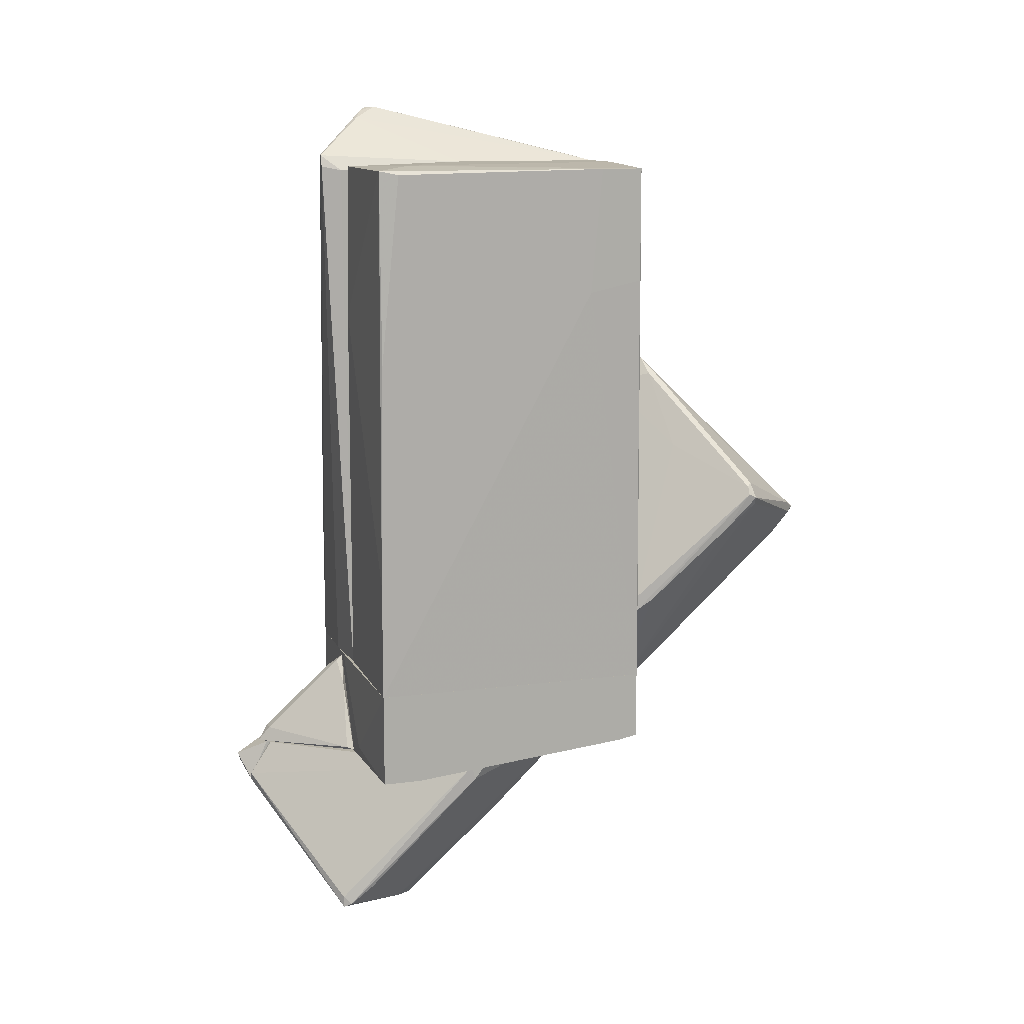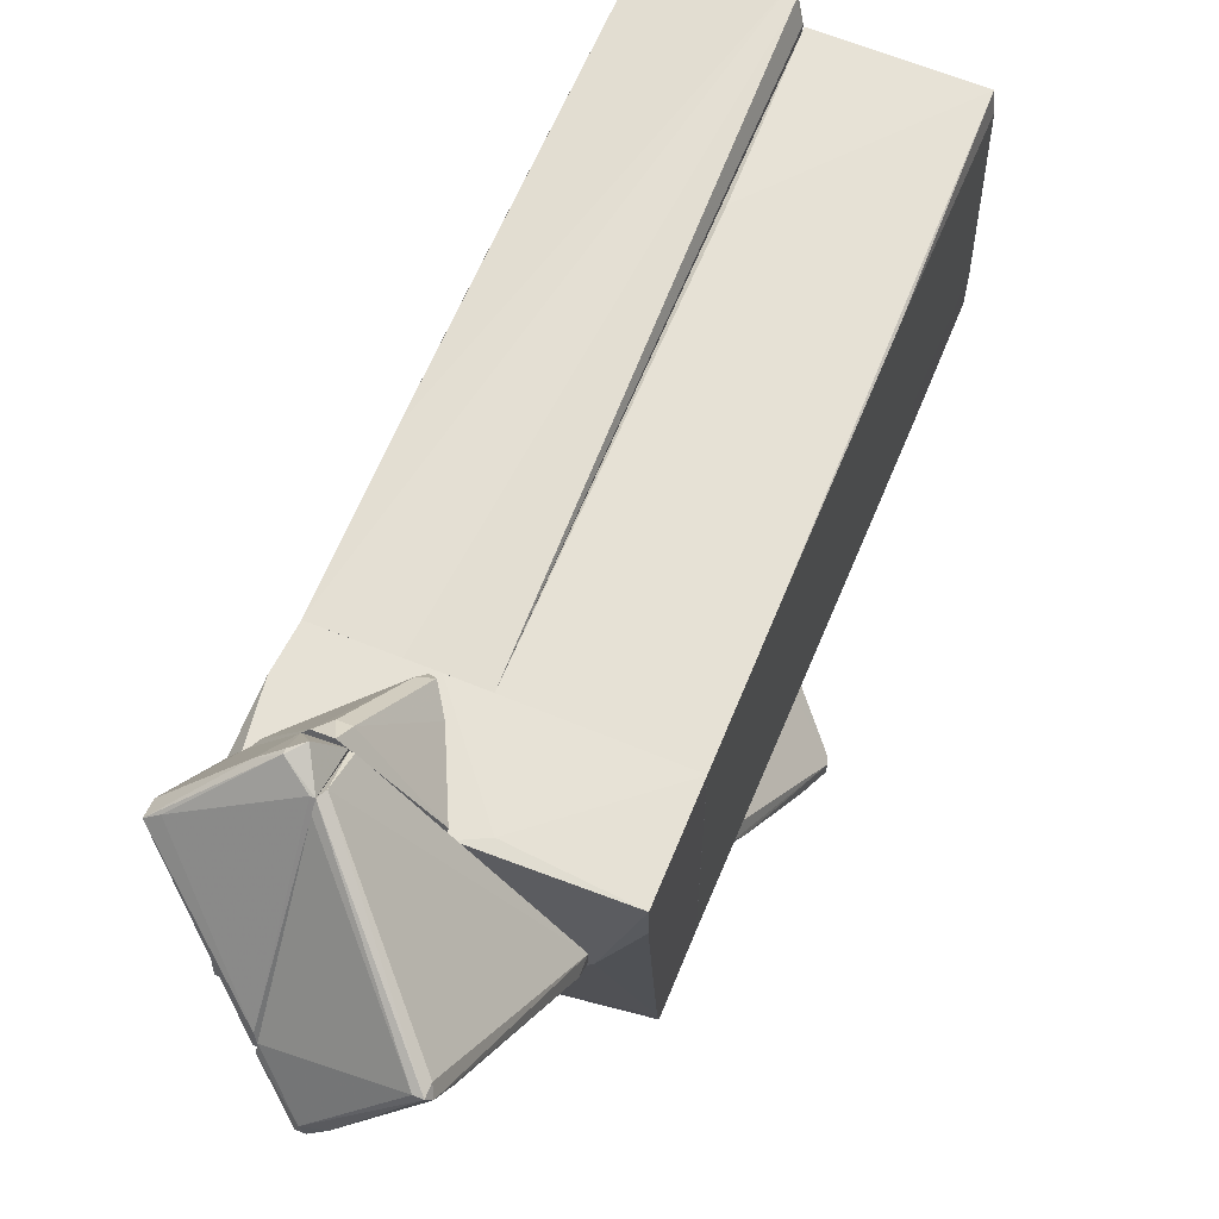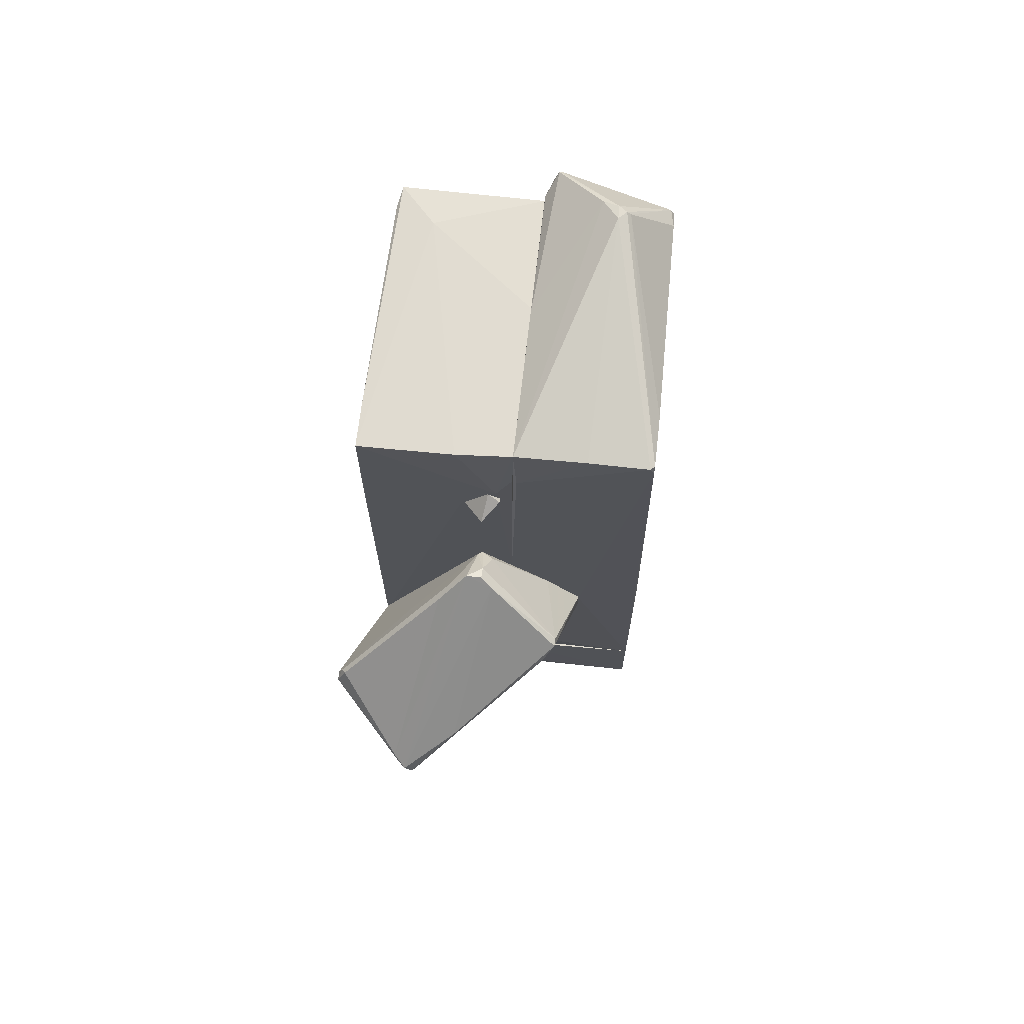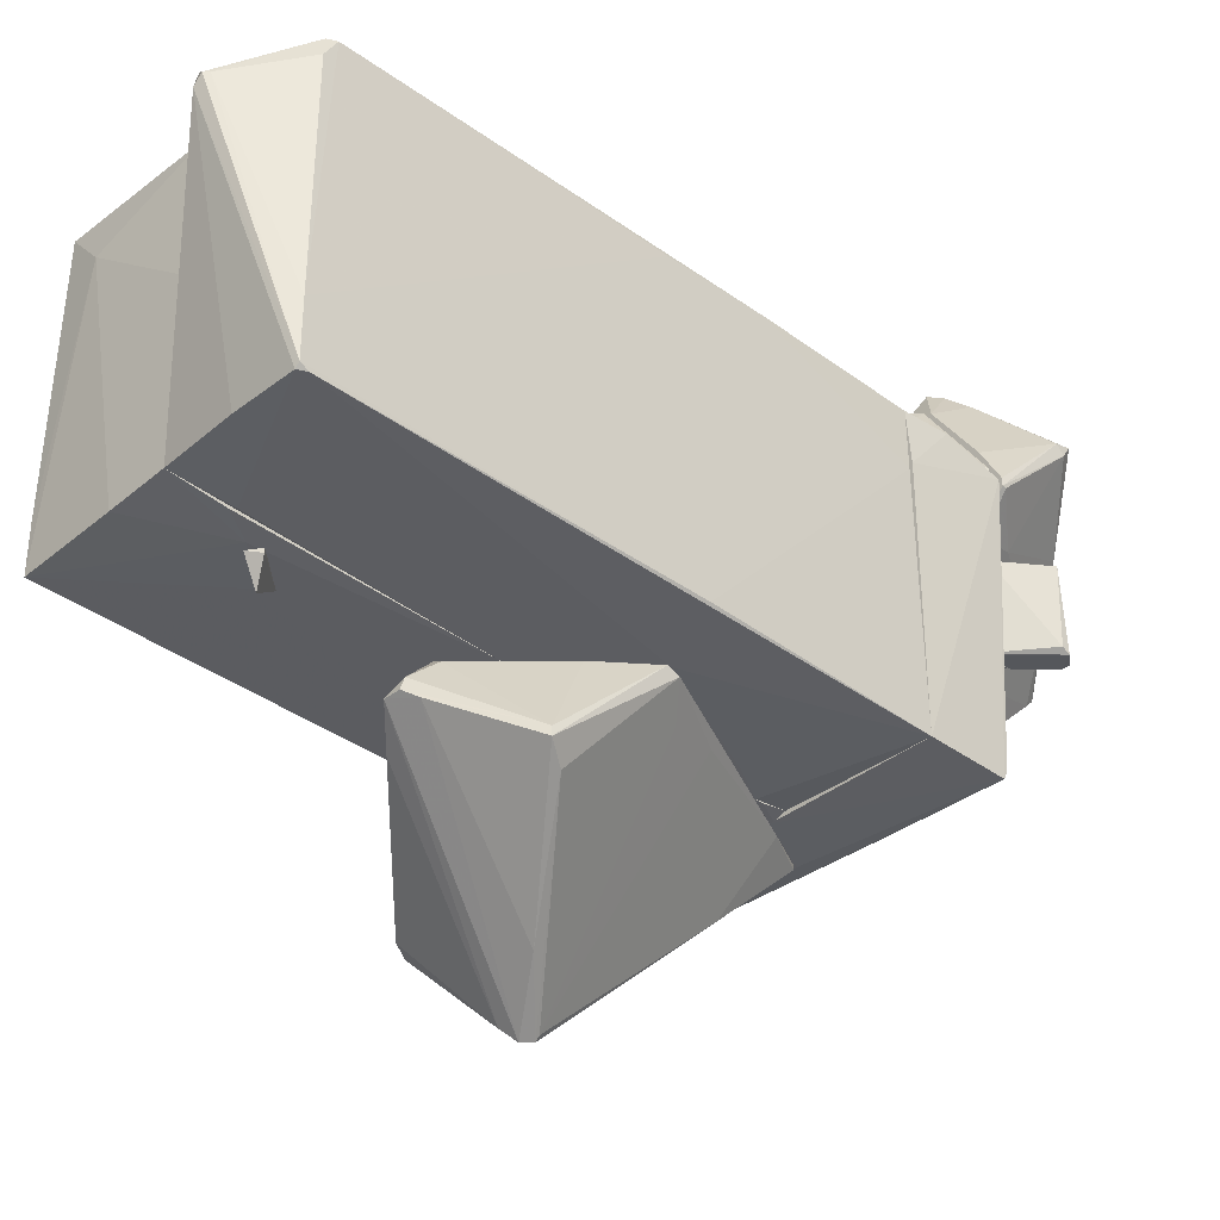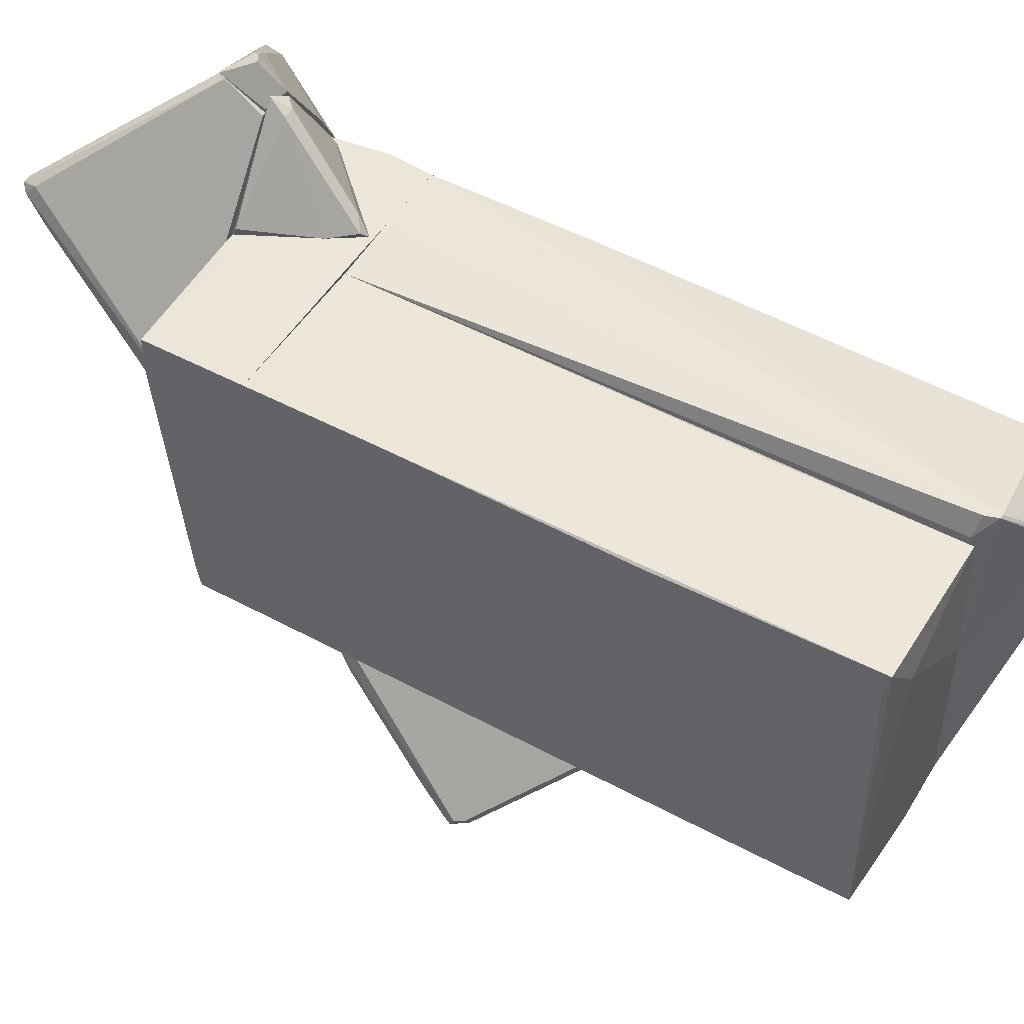
<metadata>
{"format":"obj","ext":"obj","renderer":"f3d","projection":"perspective","resolution":1024,"background":"white","views":[{"elev":12.2,"azim":72.6,"up":"+Y"},{"elev":64.6,"azim":22.2,"up":"+Z"},{"elev":69.0,"azim":-173.5,"up":"+Y"},{"elev":-35.3,"azim":-134.6,"up":"+Z"},{"elev":49.3,"azim":120.8,"up":"+Z"}]}
</metadata>
<code>
o convex_0
v 1.214 1.339 -3.809
v -1.494 -1.077 -2.784
v -1.055 -1.443 -3.15
v 2.605 -3.125 -2.71
v 1.507 -1.516 -6.589
v 0.702 -5.541 -2.784
v 3.191 -0.7836 -5.052
v -1.128 0.7528 -4.321
v 0.4824 1.266 -2.711
v 0.409 1.852 -3.443
v -1.494 -0.8567 -2.711
v 1.654 -1.369 -6.589
v 3.117 -0.5636 -4.906
v 0.8483 -5.467 -2.857
v 2.605 -2.832 -2.71
v 0.702 -5.541 -2.711
v 1.8 -1.443 -6.443
v 0.9946 1.559 -3.516
v -0.9084 0.3881 -4.54
v 0.2627 -4.736 -2.784
v 3.044 -0.4905 -4.979
v 3.117 -0.9297 -5.052
v 0.2627 1.339 -2.857
v 0.702 -0.7112 -5.931
v 1.433 -1.516 -6.516
v -1.128 0.7528 -4.174
v 2.678 -2.905 -3.004
v 0.702 1.852 -3.443
v 1.873 -1.223 -6.37
v 0.5558 1.339 -2.784
v 0.1894 1.705 -3.589
v 0.9212 -4.223 -4.028
v 0.409 1.778 -3.223
v -0.835 -0.05118 -2.711
v 1.58 -1.88 -6.223
v 1.873 0.1681 -3.735
v 3.191 -0.7105 -4.906
v 3.044 -1.442 -4.467
v -0.7621 -2.393 -2.93
f 25 32 39
f 8 2 11
f 6 5 14
f 11 4 15
f 11 2 16
f 4 11 16
f 6 14 16
f 14 4 16
f 5 12 17
f 12 7 17
f 3 2 19
f 2 8 19
f 16 2 20
f 6 16 20
f 13 7 21
f 17 7 22
f 14 17 22
f 12 5 24
f 5 19 24
f 19 8 24
f 3 19 25
f 19 5 25
f 8 11 26
f 4 14 27
f 18 13 28
f 21 1 28
f 13 21 28
f 7 12 29
f 21 7 29
f 1 21 29
f 28 1 29
f 12 28 29
f 9 15 30
f 18 28 30
f 24 8 31
f 12 24 31
f 8 26 31
f 26 10 31
f 10 28 31
f 28 12 31
f 5 6 32
f 6 20 32
f 25 5 32
f 23 9 33
f 10 26 33
f 26 23 33
f 28 10 33
f 9 30 33
f 30 28 33
f 15 9 34
f 11 15 34
f 9 23 34
f 26 11 34
f 23 26 34
f 14 5 35
f 5 17 35
f 17 14 35
f 15 13 36
f 13 18 36
f 30 15 36
f 18 30 36
f 7 13 37
f 15 4 37
f 13 15 37
f 4 27 37
f 37 27 38
f 22 7 38
f 14 22 38
f 27 14 38
f 7 37 38
f 2 3 39
f 20 2 39
f 3 25 39
f 32 20 39
o convex_1
v 0.775 3.902 -2.71
v 0.1162 4.268 -2.783
v 0.1162 4.268 -2.71
v 0.7017 3.609 -2.71
v 0.4091 4.121 -3.149
v 0.3358 4.414 -2.71
f 40 44 45
f 42 41 43
f 40 42 43
f 40 43 44
f 43 41 44
f 44 41 45
f 42 40 45
f 41 42 45
o convex_2
v -0.4696 -3.271 -2.71
v -0.3231 6.097 3.146
v -0.3963 6.097 3.146
v -2.592 -4.516 2.78
v -2.592 6.024 -2.49
v -0.1034 -4.516 2.706
v -0.1037 5.951 -2.563
v -2.665 -4.516 -2.637
v -2.519 5.73 2.706
v -0.1034 -4.516 -2.637
v -1.64 7.049 1.901
v -0.1037 5.804 2.78
v -2.665 -4.443 1.681
v -2.519 6.023 -2.563
v -0.1034 0.6088 -2.71
v -1.494 -0.9286 -2.71
v -2.665 -0.4169 -2.563
v -2.592 6.024 -1.539
v -1.494 7.049 1.755
v -1.275 -4.516 2.78
v -2.592 -1.661 2.78
v -2.519 5.951 2.34
v -0.1766 4.926 -2.637
v -0.2499 5.877 3.146
v -1.421 6.023 -2.563
v -2.592 0.1695 2.706
v -2.446 5.878 2.706
v -0.1034 -3.93 -2.71
v -0.1037 5.951 0.2906
v -1.202 6.83 2.194
v -2.592 5.878 -2.563
v -1.494 6.976 2.048
v -1.714 6.976 1.901
f 67 72 78
f 51 49 53
f 51 53 55
f 53 49 58
f 51 55 60
f 57 51 60
f 46 53 61
f 60 46 61
f 53 58 62
f 50 62 63
f 62 58 63
f 50 56 64
f 59 50 64
f 49 51 65
f 49 48 66
f 48 54 66
f 58 49 66
f 63 54 67
f 52 60 68
f 61 59 68
f 60 61 68
f 47 48 69
f 48 49 69
f 57 47 69
f 51 57 69
f 49 65 69
f 65 51 69
f 64 52 70
f 59 64 70
f 52 68 70
f 68 59 70
f 54 63 71
f 63 58 71
f 66 54 71
f 58 66 71
f 54 48 72
f 67 54 72
f 53 46 73
f 55 53 73
f 46 60 73
f 60 55 73
f 47 57 74
f 57 60 74
f 60 52 74
f 52 64 75
f 47 74 75
f 74 52 75
f 50 59 76
f 59 61 76
f 61 53 76
f 62 50 76
f 53 62 76
f 48 47 77
f 64 56 77
f 72 48 77
f 56 72 77
f 47 75 77
f 75 64 77
f 56 50 78
f 50 63 78
f 63 67 78
f 72 56 78
o convex_3
v 0.1896 4.487 -2.71
v -0.03016 2.876 2.707
v 2.532 5.877 2.632
v 2.605 -4.515 -2.71
v -0.1031 -4.516 2.707
v 2.605 -4.515 2.707
v 2.678 5.878 -2.637
v -0.1031 -4.516 -2.637
v -0.1034 5.878 2.632
v -0.1034 5.951 -2.563
v 2.605 5.804 2.267
v -0.1031 -4.076 -2.71
v 1.873 5.951 1.901
v 2.678 3.463 -1.612
v 2.605 -2.246 2.707
v 0.9215 5.951 -2.637
v -0.1034 5.951 0.3635
v 0.8482 3.828 -2.71
v -0.1031 0.7534 -2.71
v 2.605 -2.978 -2.71
v 2.605 2.145 2.633
v 2.678 5.878 -1.832
v 2.678 3.682 -2.637
v 0.1163 -4.516 -2.71
v -0.1034 4.999 -2.637
f 97 90 103
f 80 83 84
f 80 81 87
f 83 80 87
f 79 82 90
f 87 81 91
f 84 82 92
f 81 80 93
f 80 84 93
f 84 92 93
f 85 79 94
f 79 88 94
f 91 85 94
f 88 91 94
f 88 87 95
f 87 91 95
f 91 88 95
f 82 79 96
f 79 85 96
f 79 90 97
f 85 82 98
f 82 96 98
f 96 85 98
f 89 81 99
f 93 92 99
f 81 93 99
f 81 89 100
f 91 81 100
f 85 91 100
f 92 85 100
f 89 99 100
f 99 92 100
f 82 85 101
f 92 82 101
f 85 92 101
f 82 84 102
f 84 83 102
f 83 86 102
f 90 82 102
f 86 90 102
f 86 83 103
f 83 87 103
f 88 79 103
f 87 88 103
f 90 86 103
f 79 97 103
o convex_4
v 1.873 -6.42 0.3648
v -0.3228 -9.933 1.536
v -0.1764 -9.933 1.536
v -0.9084 -7.079 4.829
v -0.9817 -6.42 0.1448
v 1.214 -9.494 3.292
v 0.5551 -6.493 -1.685
v -0.9817 -9.421 2.12
v -0.9817 -6.42 4.39
v 1.873 -6.42 0.6575
v 1.36 -9.054 2.706
v -0.9817 -7.371 4.683
v -0.9817 -7.152 0.4375
v 0.3358 -6.42 -1.612
v 1.214 -9.274 3.292
v 0.7018 -6.493 -1.539
v 1.068 -9.494 3.292
v 1.873 -6.713 0.5842
v 0.3358 -6.859 -1.392
v 0.1162 -9.86 1.827
v -0.3228 -9.787 1.39
v -0.9817 -9.347 2.266
v -0.2496 -9.933 1.754
v -0.9084 -6.42 4.39
v -0.9817 -9.347 1.974
v 1.287 -9.42 3.145
v 0.2626 -7.884 -0.4406
v -0.9817 -7.225 4.829
v 1.36 -6.493 -0.5133
v -0.1764 -9.201 0.8036
f 130 106 133
f 104 108 112
f 108 111 112
f 104 112 113
f 112 111 115
f 111 108 116
f 108 104 117
f 116 108 117
f 107 109 118
f 113 107 118
f 117 104 119
f 110 117 119
f 104 113 121
f 117 110 122
f 116 117 122
f 119 114 123
f 115 111 125
f 120 115 125
f 120 125 126
f 105 106 126
f 111 105 126
f 109 120 126
f 106 123 126
f 123 109 126
f 125 111 126
f 112 107 127
f 107 113 127
f 113 112 127
f 105 111 128
f 111 116 128
f 124 105 128
f 116 124 128
f 118 109 129
f 113 118 129
f 121 113 129
f 114 121 129
f 109 123 129
f 123 114 129
f 110 119 130
f 122 110 130
f 123 106 130
f 119 123 130
f 109 107 131
f 107 112 131
f 112 115 131
f 120 109 131
f 115 120 131
f 114 119 132
f 119 104 132
f 104 121 132
f 121 114 132
f 106 105 133
f 116 122 133
f 105 124 133
f 124 116 133
f 122 130 133
o convex_5
v -2.665 -6.419 2.267
v 2.604 -4.517 2.706
v 2.385 -4.517 2.706
v 2.604 -4.517 -2.71
v -2.665 -4.517 -2.637
v 0.7016 -6.419 -1.612
v 2.604 -6.346 2.706
v -2.592 -4.517 2.78
v -2.665 -5.98 -2.637
v 2.604 -5.834 -2.71
v -2.518 -6.419 2.78
v 1.946 -6.419 0.3631
v -2.738 -6.346 2.486
v 0.189 -6.419 2.78
v 0.4087 -6.419 -1.759
v -2.665 -6.053 -2.49
v -2.665 -4.517 1.828
v 0.189 -4.517 -2.71
v -0.762 -4.517 2.78
v 2.604 -5.907 -2.344
v 2.604 -6.346 1.974
v -0.5423 -5.98 -2.637
v 0.7016 -5.614 -2.71
v 0.6283 -6.2 2.78
v -2.665 -5.322 2.78
f 150 146 158
f 136 135 137
f 136 137 138
f 137 135 140
f 135 136 141
f 137 140 143
f 134 139 144
f 144 139 145
f 138 142 146
f 134 144 146
f 141 144 147
f 145 140 147
f 144 145 147
f 139 134 148
f 143 139 148
f 134 146 149
f 146 142 149
f 148 134 149
f 142 148 149
f 136 138 150
f 141 136 150
f 138 146 150
f 138 137 151
f 142 138 151
f 137 143 151
f 135 141 152
f 141 147 152
f 139 143 153
f 143 140 153
f 145 139 153
f 145 153 154
f 140 145 154
f 153 140 154
f 142 143 155
f 148 142 155
f 143 148 155
f 143 142 156
f 142 151 156
f 151 143 156
f 140 135 157
f 147 140 157
f 135 152 157
f 152 147 157
f 144 141 158
f 146 144 158
f 141 150 158
o convex_6
v -1.274 -6.127 4.39
v -2.519 -6.42 2.78
v -2.519 -6.42 2.853
v -0.9086 -4.59 2.78
v 0.1162 -6.42 2.78
v -1.128 -6.42 4.61
v -0.7624 -4.663 2.926
v 0.1162 -6.346 2.926
v -2.153 -5.98 3
v -1.055 -6.127 4.39
v -1.494 -6.346 4.39
v -0.9819 -4.809 3.073
v -0.4696 -5.102 2.853
v -2.372 -6.127 2.853
f 170 162 172
f 161 160 163
f 160 162 163
f 161 163 164
f 164 163 166
f 159 164 168
f 164 166 168
f 164 159 169
f 161 164 169
f 167 169 170
f 165 162 170
f 159 168 170
f 168 165 170
f 169 159 170
f 163 162 171
f 162 165 171
f 166 163 171
f 165 168 171
f 168 166 171
f 160 161 172
f 162 160 172
f 161 169 172
f 169 167 172
f 167 170 172
o convex_7
v -1.567 -6.42 4.39
v -1.055 -9.348 2.121
v -0.9818 -9.348 2.121
v -0.9818 -6.42 1.829
v -2.738 -6.42 2.414
v -2.958 -7.81 3.731
v -0.9818 -7.225 4.829
v -2.226 -6.566 1.829
v -1.275 -6.712 5.049
v -1.055 -8.981 1.829
v -0.9818 -6.42 4.463
v -2.958 -7.518 3.658
v -1.055 -9.274 2.341
v -2.958 -7.664 3.512
v -2.373 -6.42 3.219
v -1.494 -6.859 4.975
v -2.08 -7.298 2.048
v -2.226 -6.42 1.829
v -1.86 -8.688 2.707
v -1.86 -7.005 4.683
v -1.055 -7.225 4.829
v -2.738 -7.738 3.878
v -2.738 -6.493 2.414
v -1.494 -6.932 4.975
v -2.738 -6.42 2.56
f 184 187 197
f 173 176 177
f 175 176 179
f 175 174 182
f 176 175 182
f 180 176 182
f 176 173 183
f 179 176 183
f 173 181 183
f 181 179 183
f 174 175 185
f 178 174 185
f 175 179 185
f 184 177 186
f 178 184 186
f 173 177 187
f 181 173 188
f 180 182 189
f 177 176 190
f 176 180 190
f 180 177 190
f 174 178 191
f 182 174 191
f 178 186 191
f 189 182 191
f 186 189 191
f 184 178 192
f 173 187 192
f 187 184 192
f 188 173 192
f 185 179 193
f 178 185 194
f 185 193 194
f 177 180 195
f 186 177 195
f 180 189 195
f 189 186 195
f 179 181 196
f 181 188 196
f 192 178 196
f 188 192 196
f 193 179 196
f 194 193 196
f 178 194 196
f 177 184 197
f 187 177 197
o convex_8
v -1.421 -7.737 0.5108
v -1.568 -6.42 1.828
v -2.226 -6.42 1.828
v -0.9819 -8.835 1.828
v -0.9819 -6.42 0.218
v -0.9819 -6.42 1.828
v -1.568 -7.737 0.5108
v -1.568 -7.079 0.4377
v -0.9819 -7.225 0.4377
v -1.055 -8.835 1.755
v -2.226 -6.493 1.755
v -1.055 -6.42 0.218
v -1.568 -7.591 0.4377
f 205 209 210
f 199 200 201
f 200 199 202
f 202 199 203
f 199 201 203
f 201 202 203
f 202 201 206
f 201 200 207
f 204 198 207
f 198 206 207
f 206 201 207
f 207 200 208
f 204 207 208
f 200 202 209
f 208 200 209
f 205 208 209
f 198 204 210
f 206 198 210
f 202 206 210
f 208 205 210
f 204 208 210
f 209 202 210
o convex_9
v -1.934 -7.005 1.828
v -2.226 -8.323 0.5106
v -2.08 -8.323 0.5106
v -1.567 -7.152 0.4374
v -1.567 -7.664 1.828
v -2.592 -7.737 1.755
v -2.446 -7.883 0.5106
v -2.372 -8.03 1.828
v -1.567 -7.81 0.5106
v -1.567 -7.005 1.828
v -2.446 -8.03 0.4374
v -1.641 -7.152 0.4374
v -2.153 -8.249 1.023
f 215 218 223
f 216 211 217
f 215 211 218
f 216 212 218
f 211 216 218
f 213 214 219
f 214 215 219
f 215 213 219
f 214 211 220
f 211 215 220
f 215 214 220
f 213 212 221
f 214 213 221
f 212 216 221
f 216 217 221
f 221 217 222
f 211 214 222
f 217 211 222
f 214 221 222
f 212 213 223
f 213 215 223
f 218 212 223

</code>
